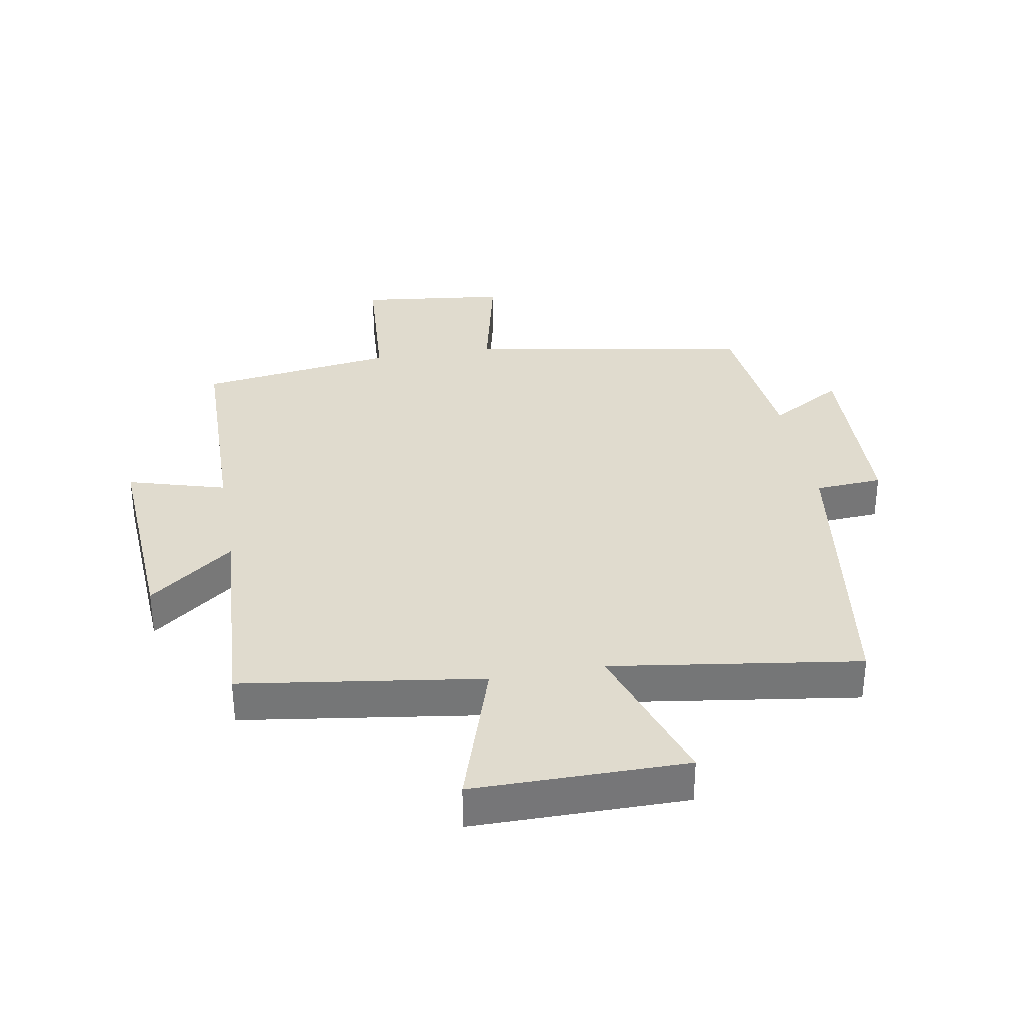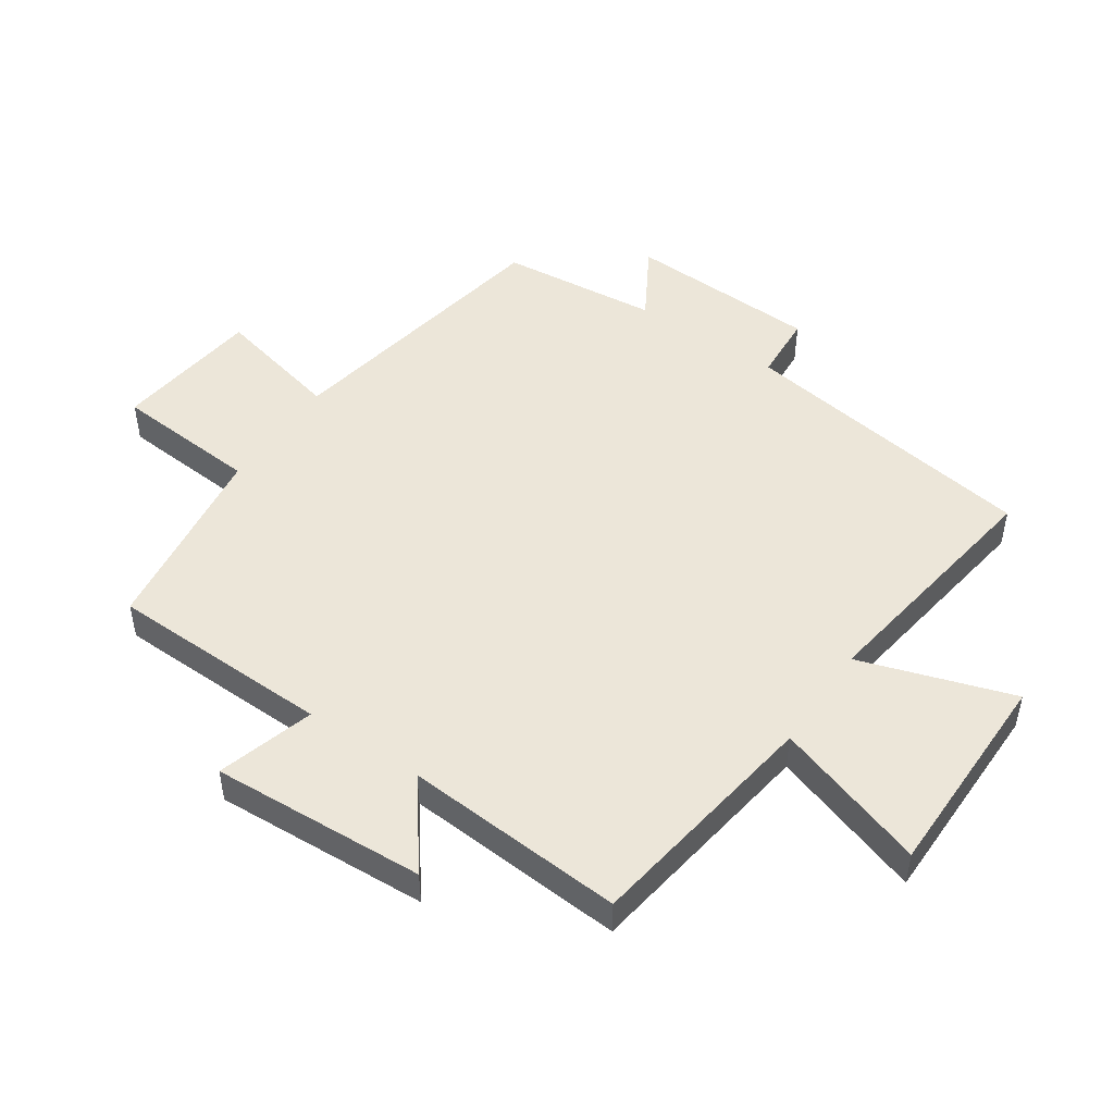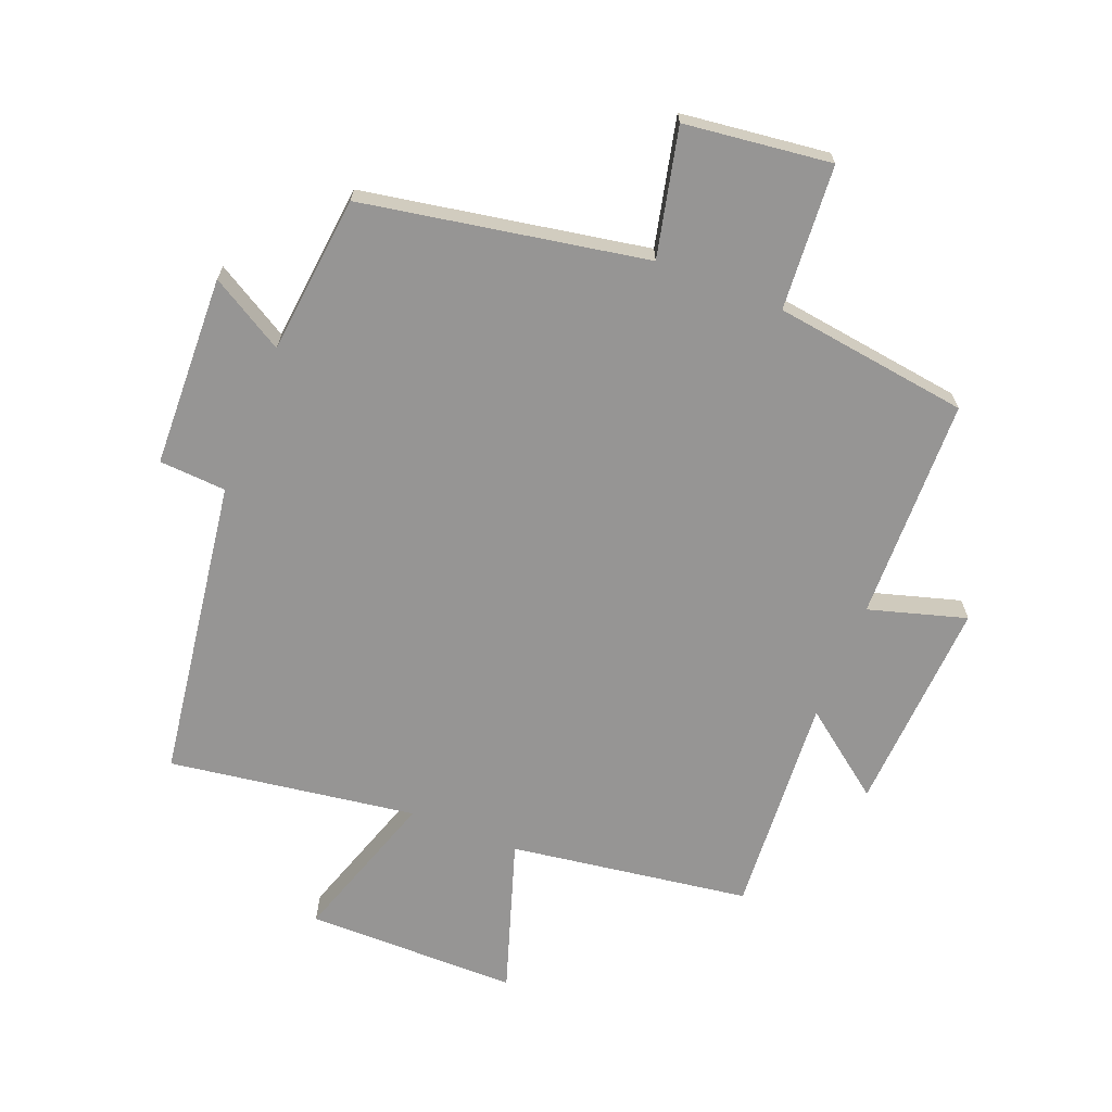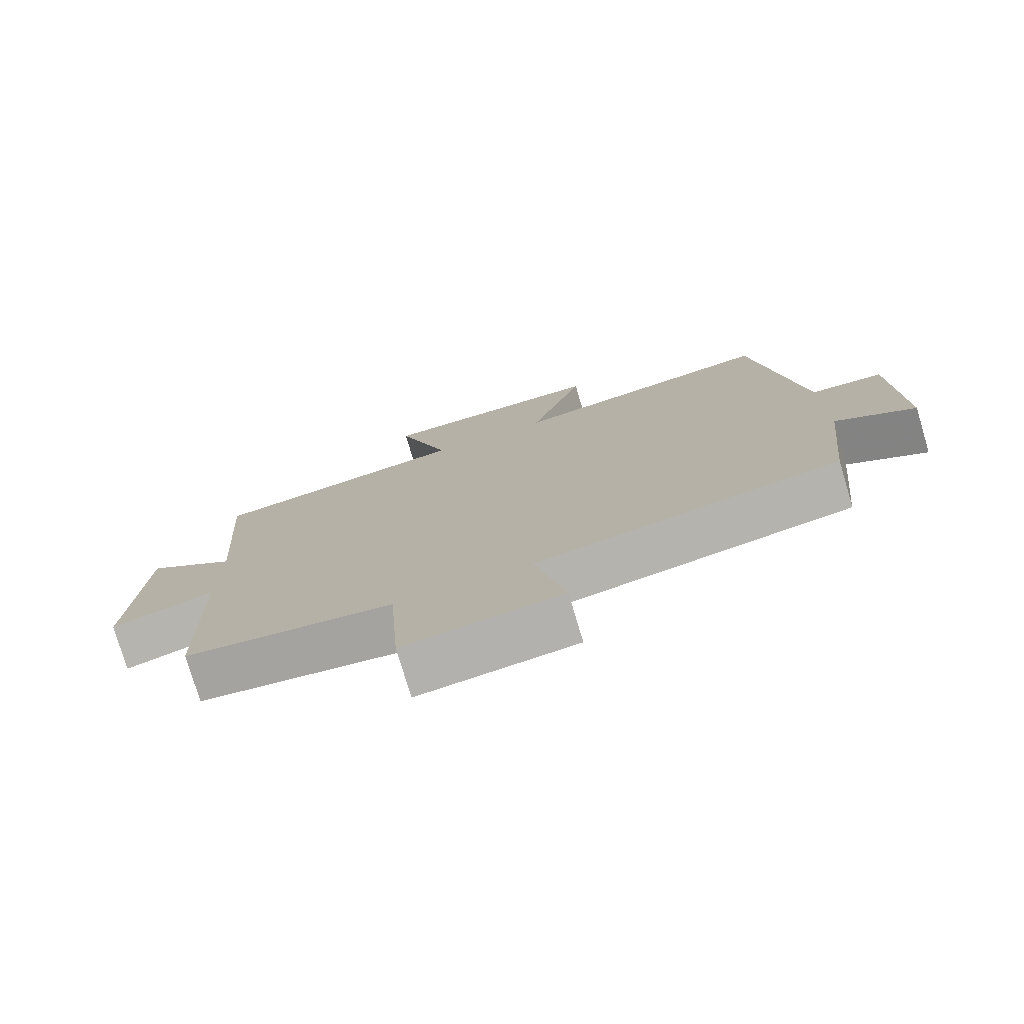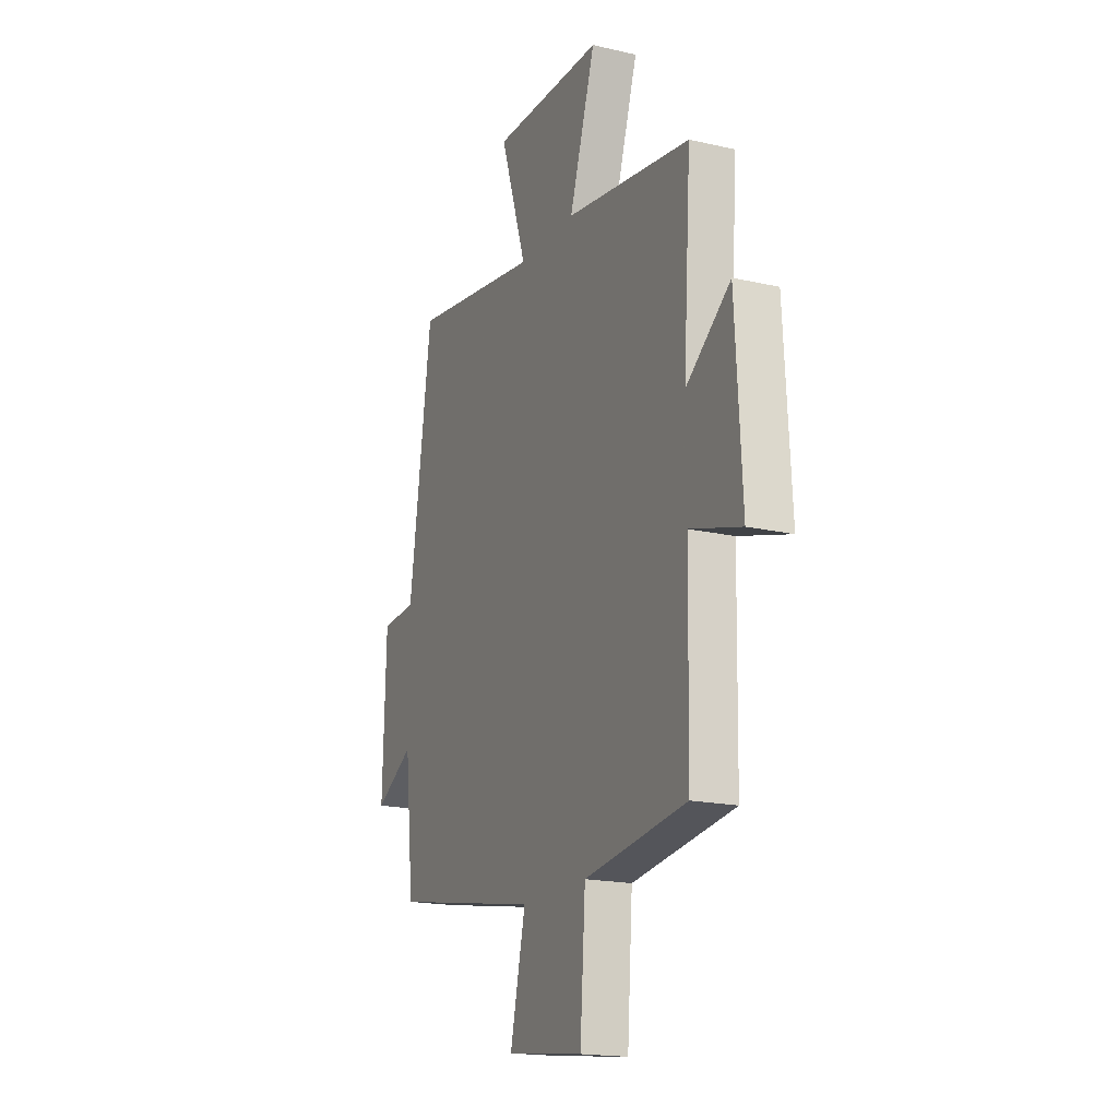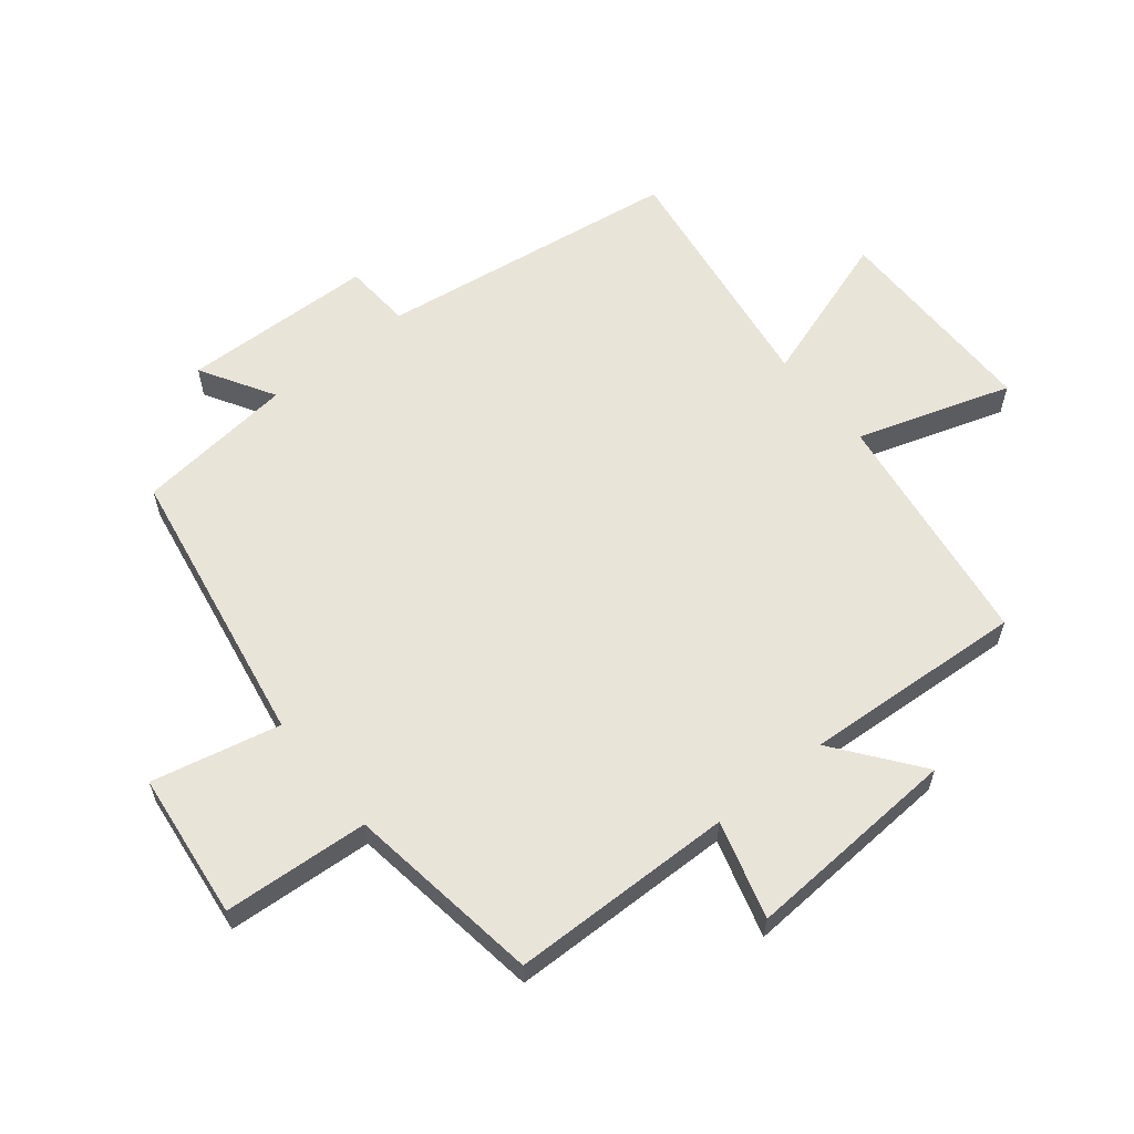
<metadata>
{"format":"obj","ext":"obj","renderer":"f3d","projection":"perspective","resolution":1024,"background":"white","views":[{"elev":33.5,"azim":-10.0,"up":"+Y"},{"elev":48.9,"azim":-55.6,"up":"+Y"},{"elev":-67.6,"azim":158.5,"up":"+Y"},{"elev":-76.8,"azim":16.6,"up":"+Z"},{"elev":-18.1,"azim":-114.2,"up":"+Z"},{"elev":60.3,"azim":-129.0,"up":"+Y"}]}
</metadata>
<code>
v -0.523 0.07 0.445
v -0.141 0.07 0.5
v -0.22 0.07 0.744
v 0.118 0.07 0.744
v 0.037 0.07 0.5
v 0.431 0.07 0.557
v 0.5 0.07 0.077
v 0.607 0.07 0.07
v 0.617 0.07 -0.236
v 0.5 0.07 -0.167
v 0.473 0.07 -0.42
v 0.022 0.07 -0.5
v 0.068 0.07 -0.703
v -0.166 0.07 -0.731
v -0.182 0.07 -0.5
v -0.493 0.07 -0.456
v -0.5 0.07 -0.101
v -0.655 0.07 -0.146
v -0.635 0.07 0.196
v -0.5 0.07 0.093
v -0.523 0 0.445
v -0.141 0 0.5
v -0.22 0 0.744
v 0.118 0 0.744
v 0.037 0 0.5
v 0.431 0 0.557
v 0.5 0 0.077
v 0.607 0 0.07
v 0.617 0 -0.236
v 0.5 0 -0.167
v 0.473 0 -0.42
v 0.022 0 -0.5
v 0.068 0 -0.703
v -0.166 0 -0.731
v -0.182 0 -0.5
v -0.493 0 -0.456
v -0.5 0 -0.101
v -0.655 0 -0.146
v -0.635 0 0.196
v -0.5 0 0.093
f 17 18 19 20
f 15 16 17 20
f 15 20 1 2
f 12 13 14 15
f 10 11 12 15
f 10 15 2
f 7 8 9 10
f 5 6 7 10
f 5 10 2 3
f 3 4 5
f 40 39 38 37
f 40 37 36 35
f 22 21 40 35
f 35 34 33 32
f 35 32 31 30
f 22 35 30
f 30 29 28 27
f 30 27 26 25
f 23 22 30 25
f 25 24 23
f 1 21 22 2
f 2 22 23 3
f 3 23 24 4
f 4 24 25 5
f 5 25 26 6
f 6 26 27 7
f 7 27 28 8
f 8 28 29 9
f 9 29 30 10
f 10 30 31 11
f 11 31 32 12
f 12 32 33 13
f 13 33 34 14
f 14 34 35 15
f 15 35 36 16
f 16 36 37 17
f 17 37 38 18
f 18 38 39 19
f 19 39 40 20
f 20 40 21 1

</code>
